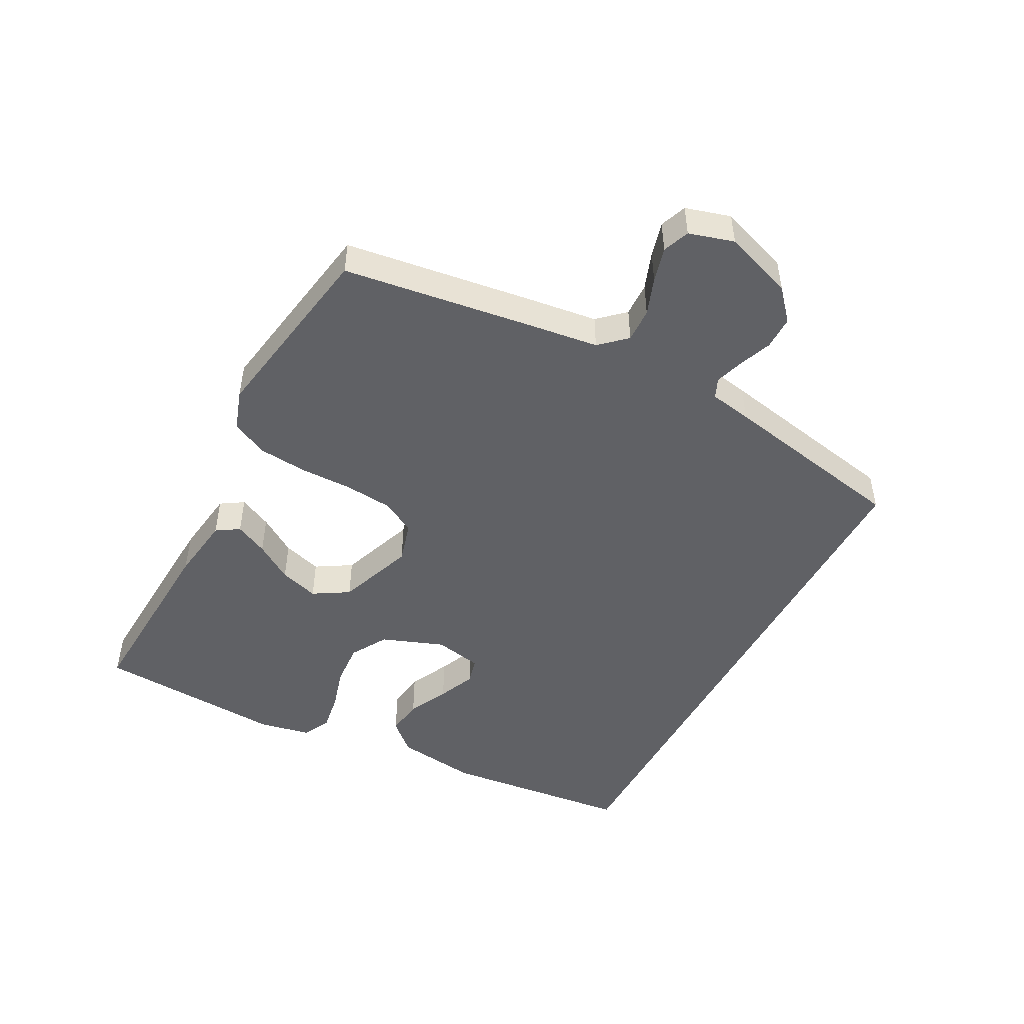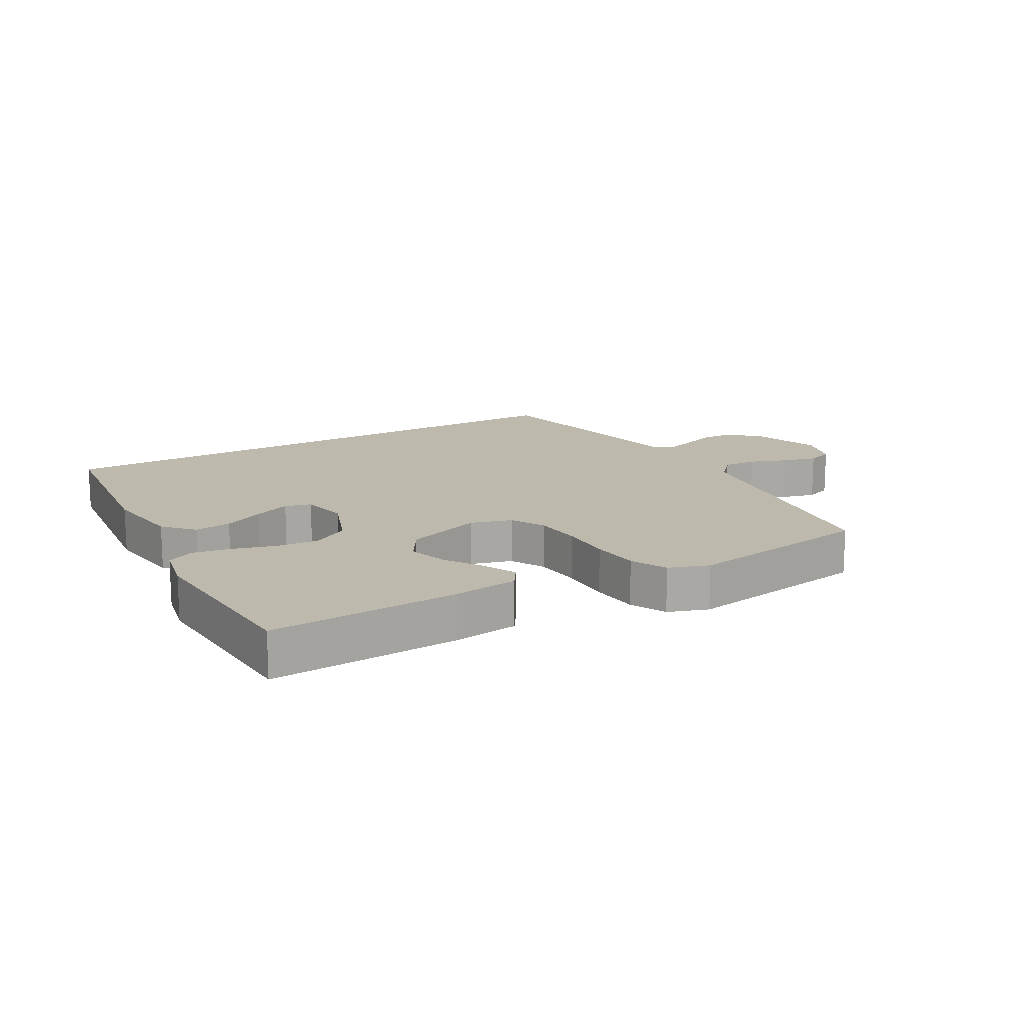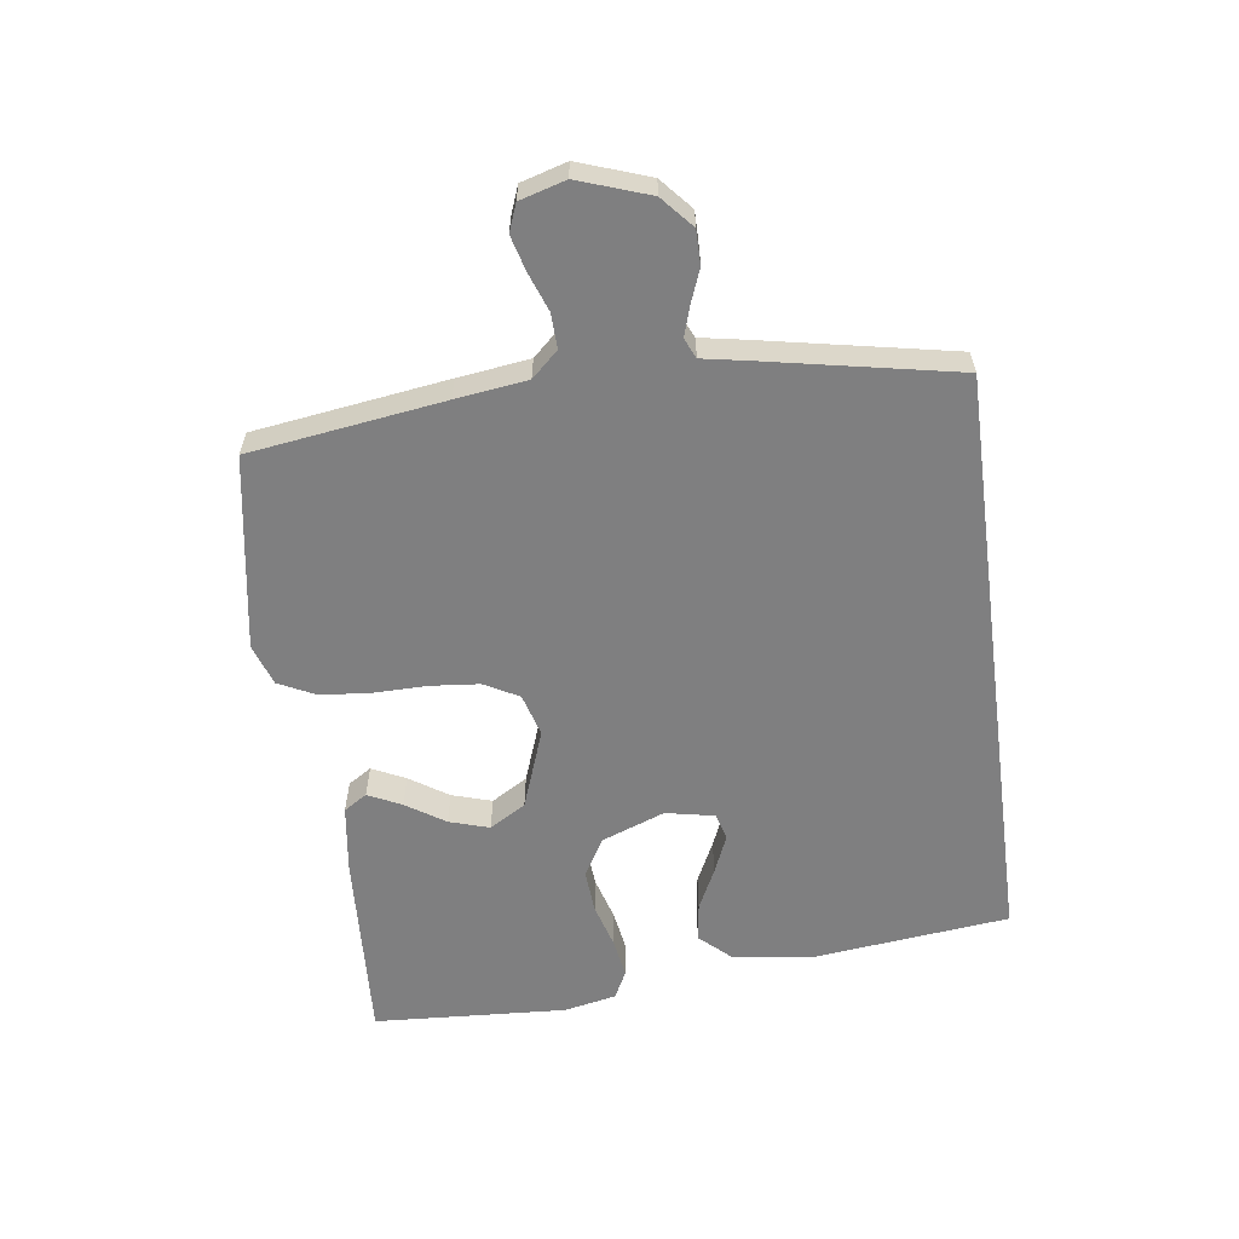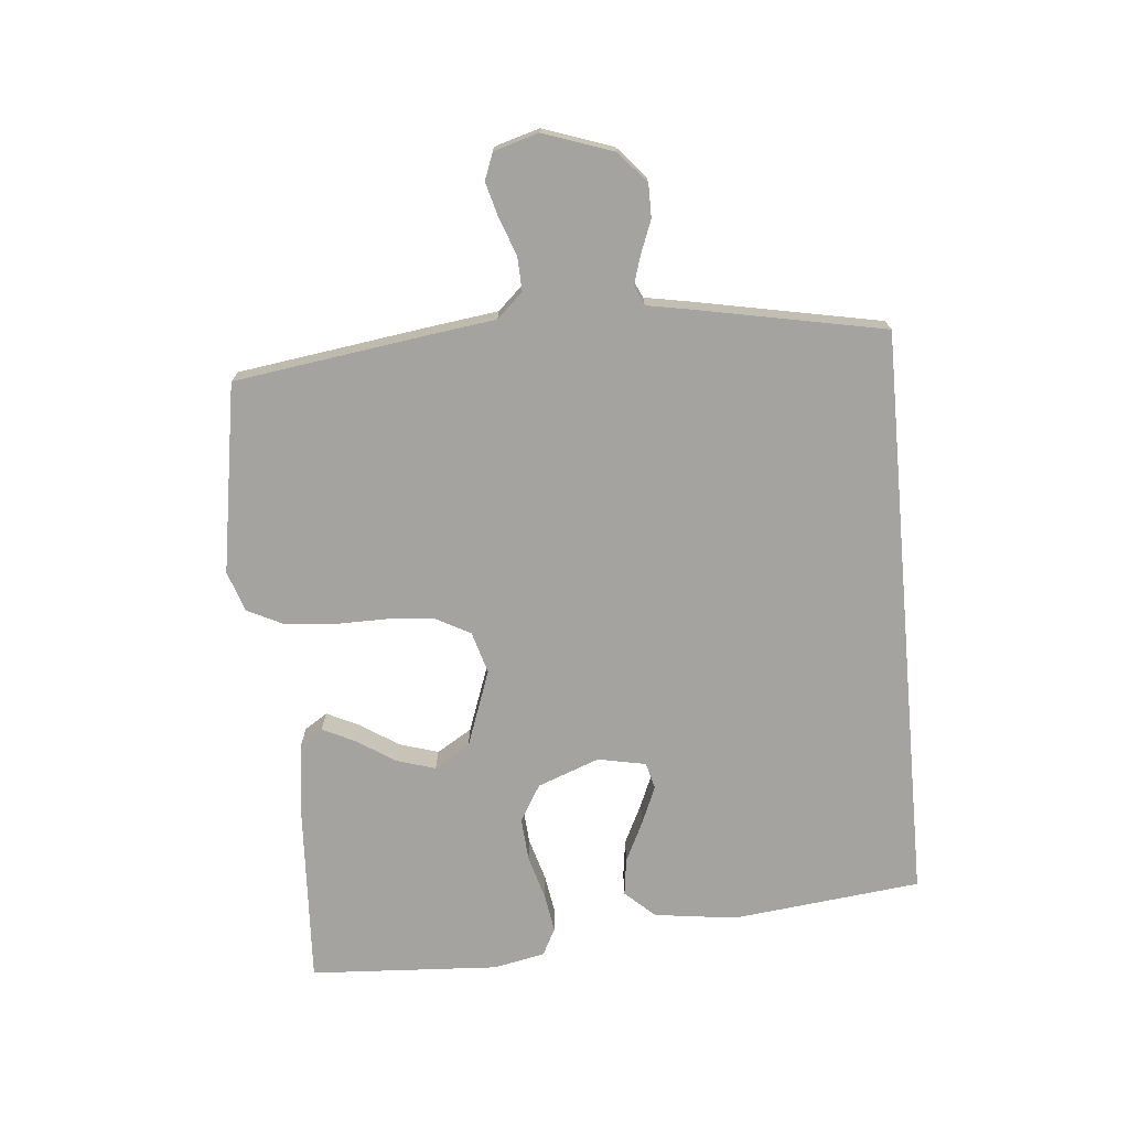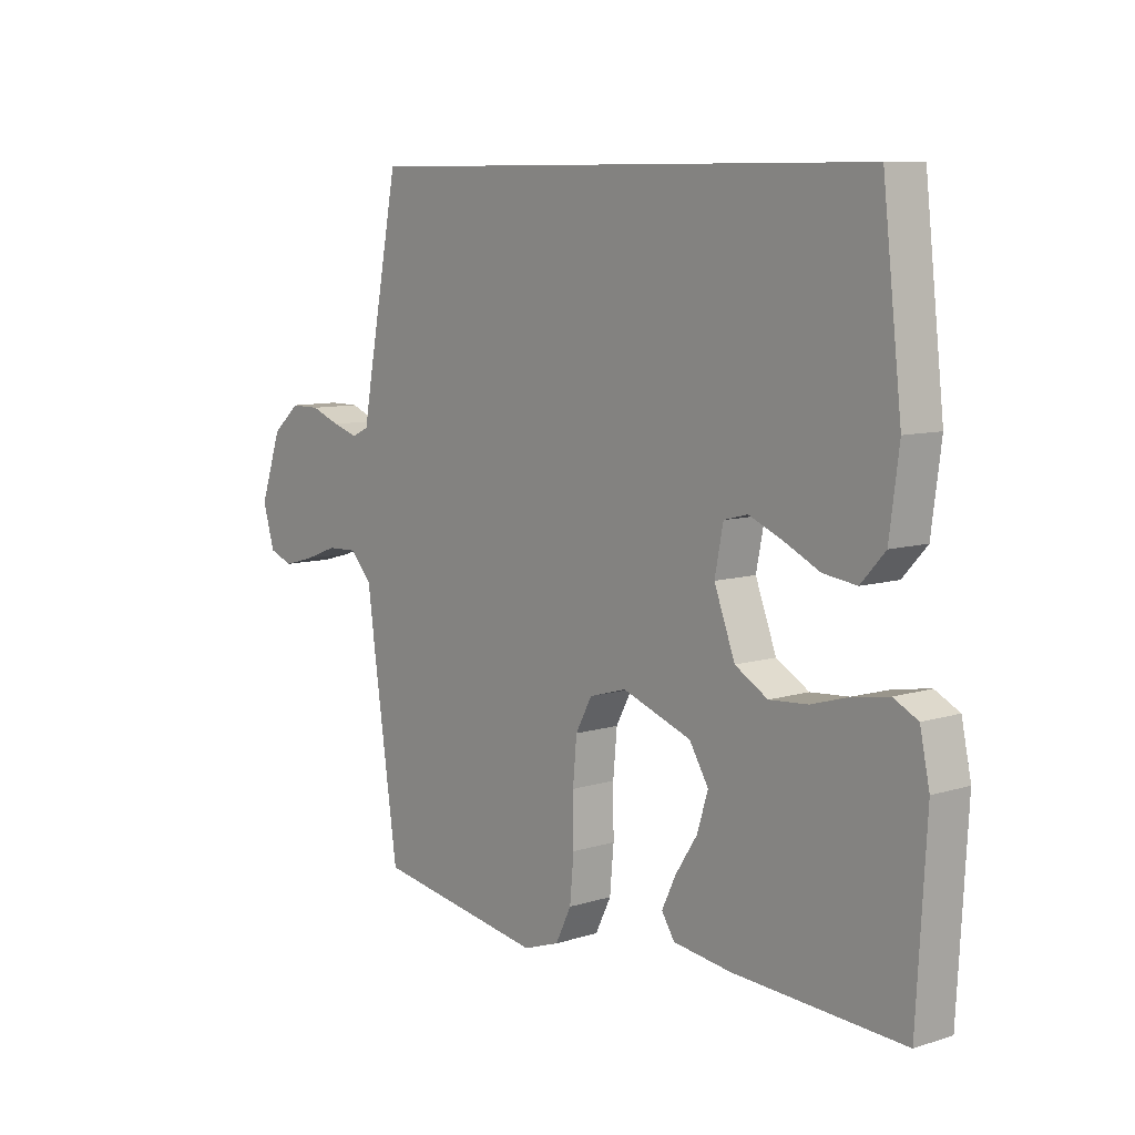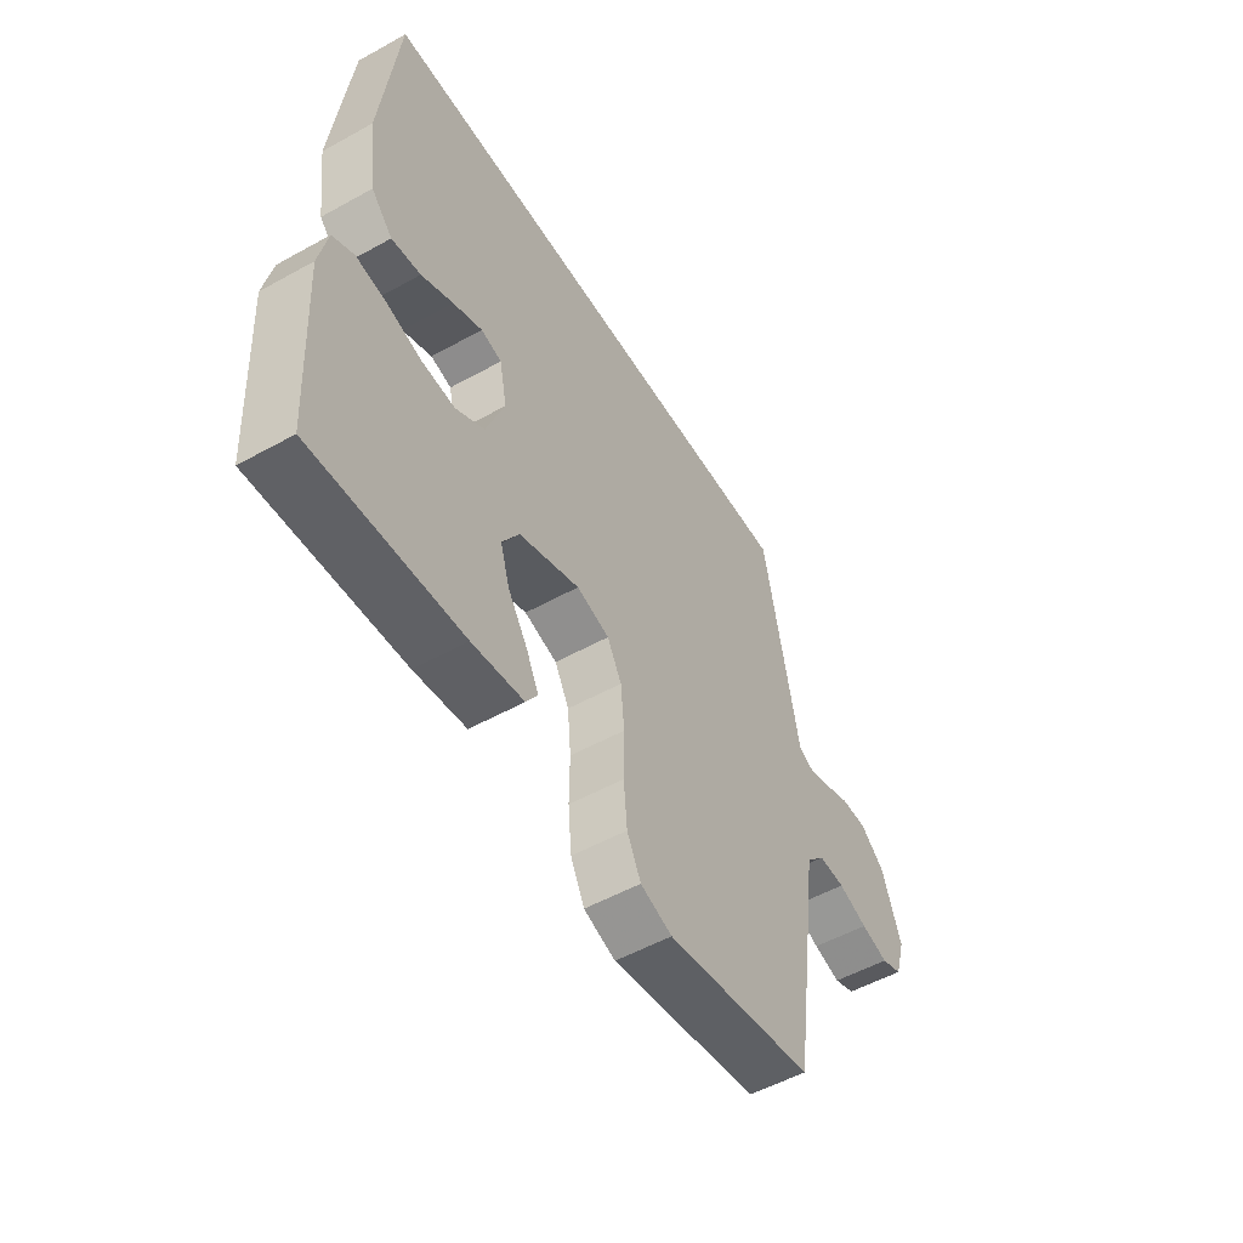
<metadata>
{"format":"obj","ext":"obj","renderer":"f3d","projection":"perspective","resolution":1024,"background":"white","views":[{"elev":-48.2,"azim":-118.1,"up":"+Y"},{"elev":15.3,"azim":150.2,"up":"+Y"},{"elev":-59.8,"azim":-82.4,"up":"+Y"},{"elev":-73.0,"azim":-84.8,"up":"+Y"},{"elev":8.7,"azim":50.0,"up":"+Z"},{"elev":-52.9,"azim":120.8,"up":"+Z"}]}
</metadata>
<code>
v 0.429 0.07 0.5
v 0.463 0.07 0.2
v 0.446 0.07 0.07
v 0.403 0.07 0.023
v 0.344 0.07 0.031
v 0.28 0.07 0.062
v 0.221 0.07 0.087
v 0.179 0.07 0.076
v 0.164 0.07 0
v 0.201 0.07 -0.098
v 0.259 0.07 -0.132
v 0.327 0.07 -0.127
v 0.396 0.07 -0.107
v 0.457 0.07 -0.097
v 0.5 0.07 -0.119
v 0.517 0.07 -0.2
v 0.5 0.07 -0.5
v 0.2 0.07 -0.484
v 0.096 0.07 -0.47
v 0.073 0.07 -0.434
v 0.098 0.07 -0.382
v 0.137 0.07 -0.322
v 0.156 0.07 -0.26
v 0.122 0.07 -0.204
v 0 0.07 -0.16
v -0.066 0.07 -0.179
v -0.095 0.07 -0.233
v -0.102 0.07 -0.309
v -0.101 0.07 -0.393
v -0.108 0.07 -0.47
v -0.136 0.07 -0.527
v -0.2 0.07 -0.549
v -0.5 0.07 -0.5
v -0.543 0.07 -0.2
v -0.558 0.07 -0.089
v -0.596 0.07 -0.048
v -0.65 0.07 -0.05
v -0.709 0.07 -0.072
v -0.764 0.07 -0.087
v -0.806 0.07 -0.071
v -0.827 0.07 0
v -0.789 0.07 0.11
v -0.74 0.07 0.153
v -0.687 0.07 0.153
v -0.635 0.07 0.133
v -0.59 0.07 0.119
v -0.559 0.07 0.133
v -0.547 0.07 0.2
v -0.489 0.07 0.5
v 0.429 0 0.5
v 0.463 0 0.2
v 0.446 0 0.07
v 0.403 0 0.023
v 0.344 0 0.031
v 0.28 0 0.062
v 0.221 0 0.087
v 0.179 0 0.076
v 0.164 0 0
v 0.201 0 -0.098
v 0.259 0 -0.132
v 0.327 0 -0.127
v 0.396 0 -0.107
v 0.457 0 -0.097
v 0.5 0 -0.119
v 0.517 0 -0.2
v 0.5 0 -0.5
v 0.2 0 -0.484
v 0.096 0 -0.47
v 0.073 0 -0.434
v 0.098 0 -0.382
v 0.137 0 -0.322
v 0.156 0 -0.26
v 0.122 0 -0.204
v 0 0 -0.16
v -0.066 0 -0.179
v -0.095 0 -0.233
v -0.102 0 -0.309
v -0.101 0 -0.393
v -0.108 0 -0.47
v -0.136 0 -0.527
v -0.2 0 -0.549
v -0.5 0 -0.5
v -0.543 0 -0.2
v -0.558 0 -0.089
v -0.596 0 -0.048
v -0.65 0 -0.05
v -0.709 0 -0.072
v -0.764 0 -0.087
v -0.806 0 -0.071
v -0.827 0 0
v -0.789 0 0.11
v -0.74 0 0.153
v -0.687 0 0.153
v -0.635 0 0.133
v -0.59 0 0.119
v -0.559 0 0.133
v -0.547 0 0.2
v -0.489 0 0.5
f 47 48 49 1
f 46 47 1 2
f 42 43 44 45
f 42 45 46
f 41 42 46
f 37 38 39 40
f 37 40 41 46
f 32 33 34 35
f 30 31 32 35
f 28 29 30 35
f 27 28 35 36
f 26 27 36
f 25 26 36
f 19 20 21 22
f 19 22 23
f 18 19 23
f 17 18 23
f 16 17 23 24
f 12 13 14 15
f 11 12 15 16
f 3 4 5 6
f 3 6 7
f 2 3 7
f 36 37 46 2
f 11 16 24 25
f 10 11 25 36
f 9 10 36
f 8 9 36
f 2 7 8 36
f 50 98 97 96
f 51 50 96 95
f 94 93 92 91
f 95 94 91
f 95 91 90
f 89 88 87 86
f 95 90 89 86
f 84 83 82 81
f 84 81 80 79
f 84 79 78 77
f 85 84 77 76
f 85 76 75
f 85 75 74
f 71 70 69 68
f 72 71 68
f 72 68 67
f 72 67 66
f 73 72 66 65
f 64 63 62 61
f 65 64 61 60
f 55 54 53 52
f 56 55 52
f 56 52 51
f 51 95 86 85
f 74 73 65 60
f 85 74 60 59
f 85 59 58
f 85 58 57
f 85 57 56 51
f 1 50 51 2
f 2 51 52 3
f 3 52 53 4
f 4 53 54 5
f 5 54 55 6
f 6 55 56 7
f 7 56 57 8
f 8 57 58 9
f 9 58 59 10
f 10 59 60 11
f 11 60 61 12
f 12 61 62 13
f 13 62 63 14
f 14 63 64 15
f 15 64 65 16
f 16 65 66 17
f 17 66 67 18
f 18 67 68 19
f 19 68 69 20
f 20 69 70 21
f 21 70 71 22
f 22 71 72 23
f 23 72 73 24
f 24 73 74 25
f 25 74 75 26
f 26 75 76 27
f 27 76 77 28
f 28 77 78 29
f 29 78 79 30
f 30 79 80 31
f 31 80 81 32
f 32 81 82 33
f 33 82 83 34
f 34 83 84 35
f 35 84 85 36
f 36 85 86 37
f 37 86 87 38
f 38 87 88 39
f 39 88 89 40
f 40 89 90 41
f 41 90 91 42
f 42 91 92 43
f 43 92 93 44
f 44 93 94 45
f 45 94 95 46
f 46 95 96 47
f 47 96 97 48
f 48 97 98 49
f 49 98 50 1

</code>
